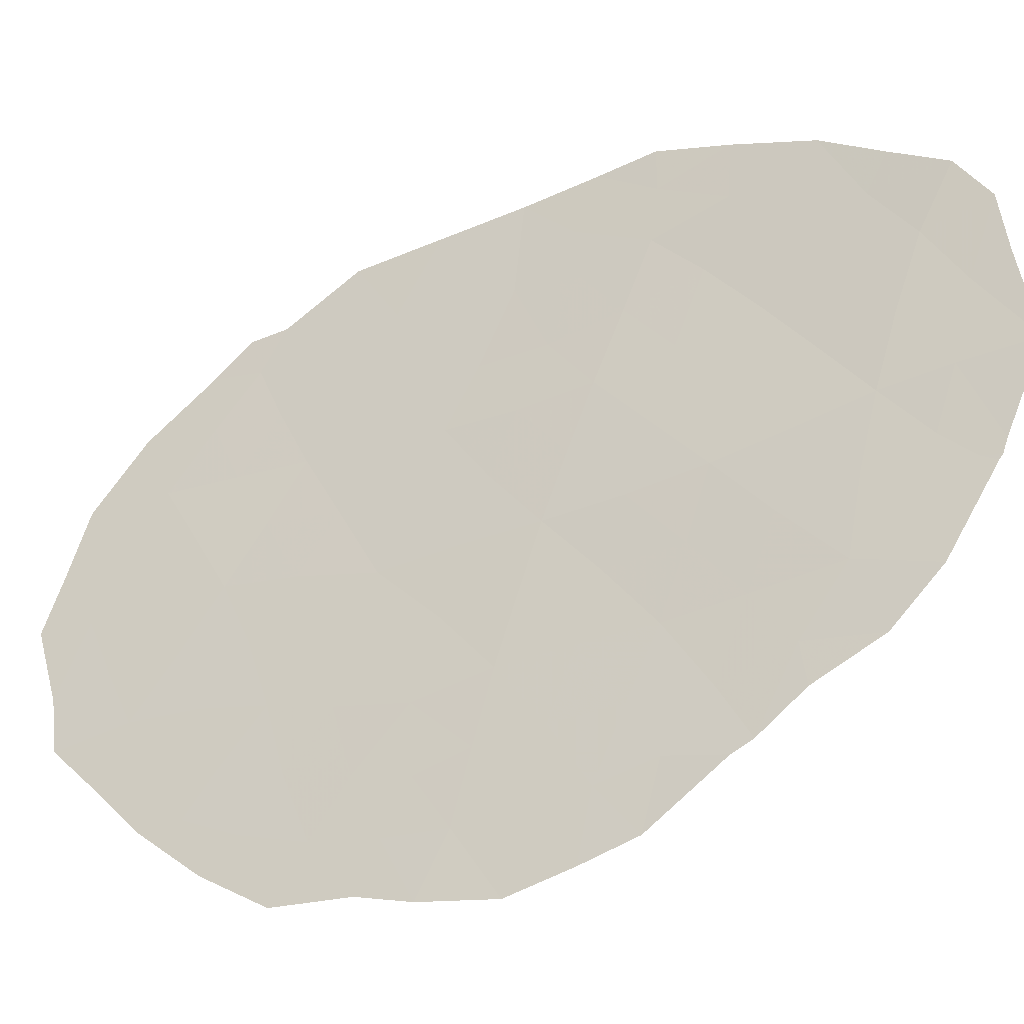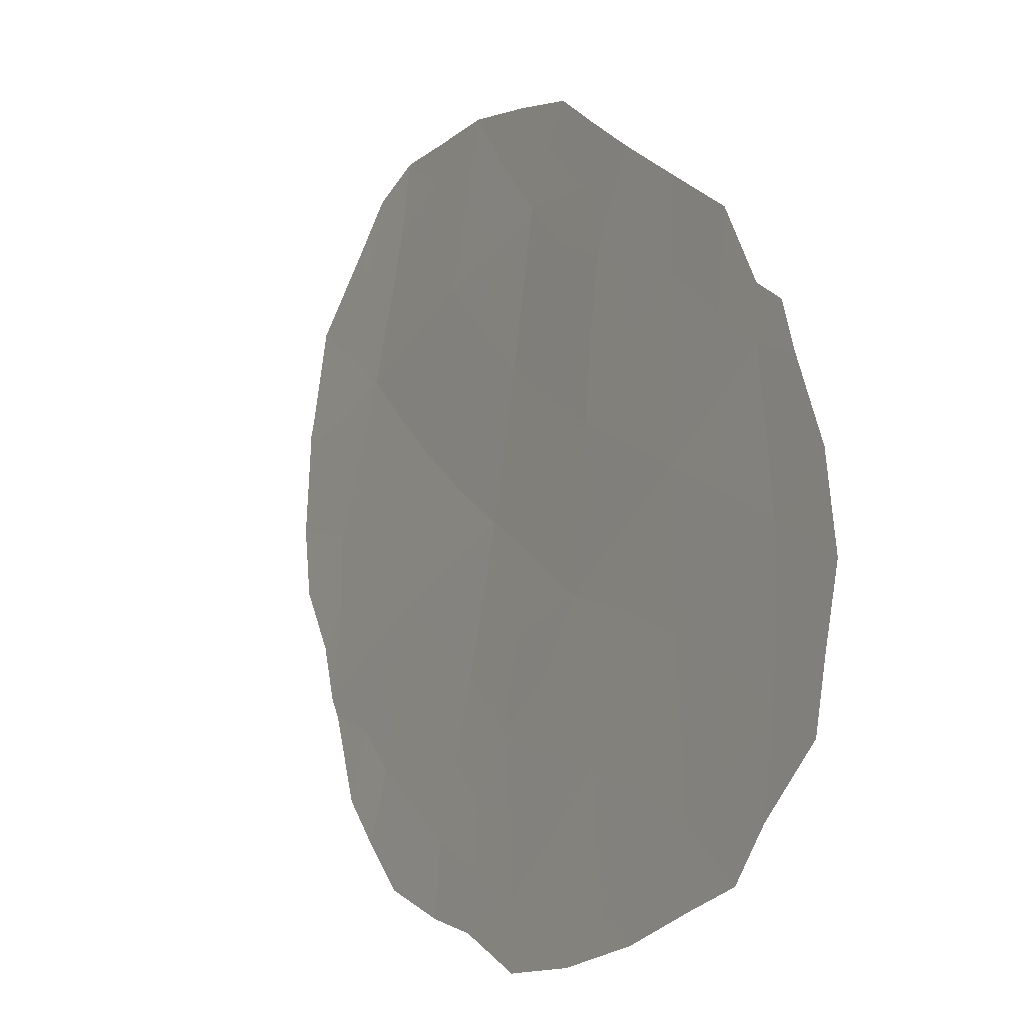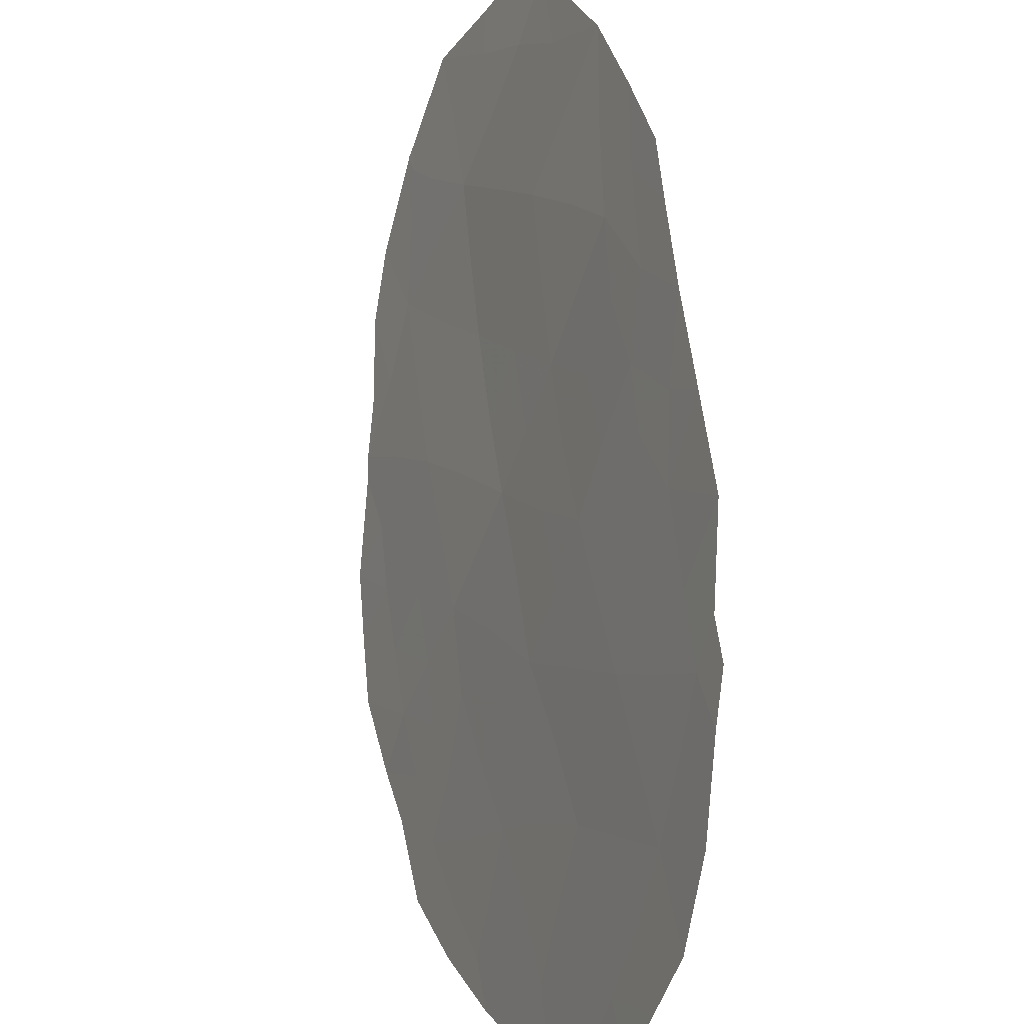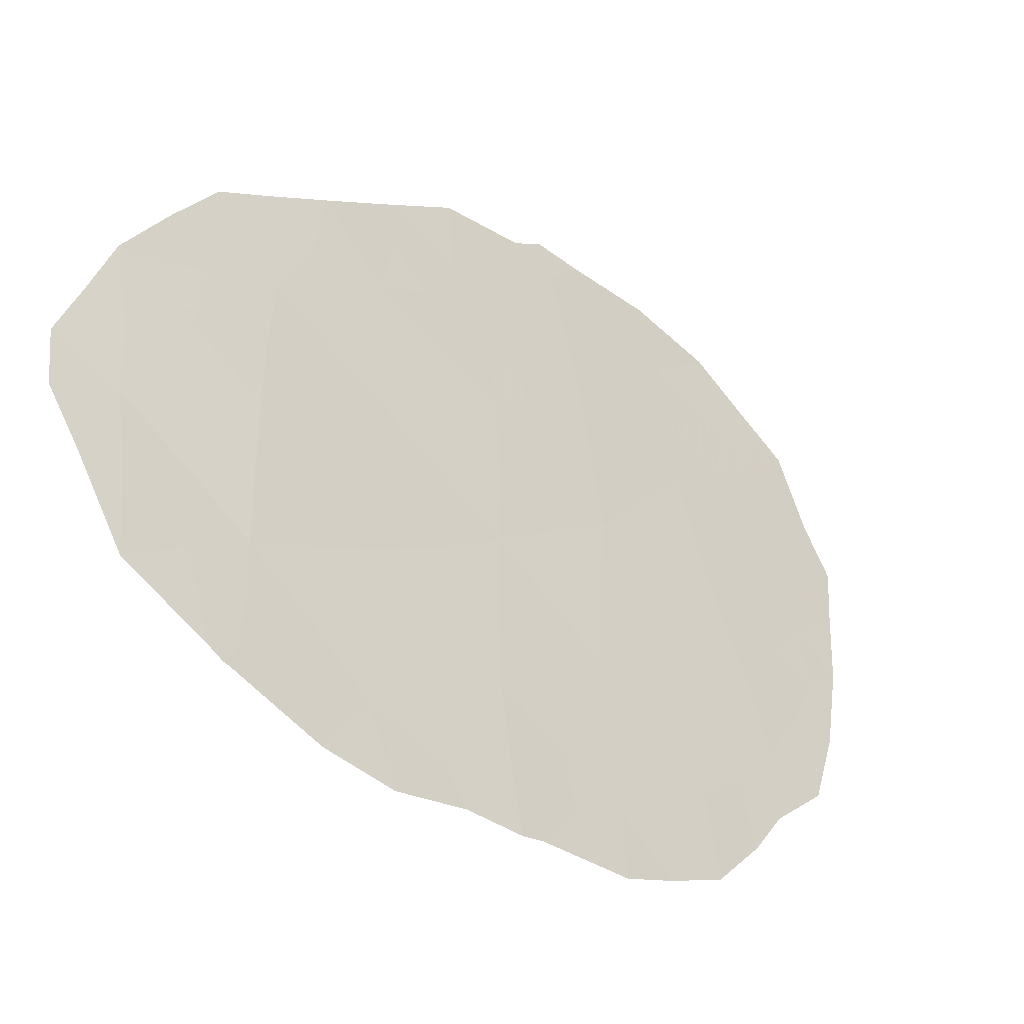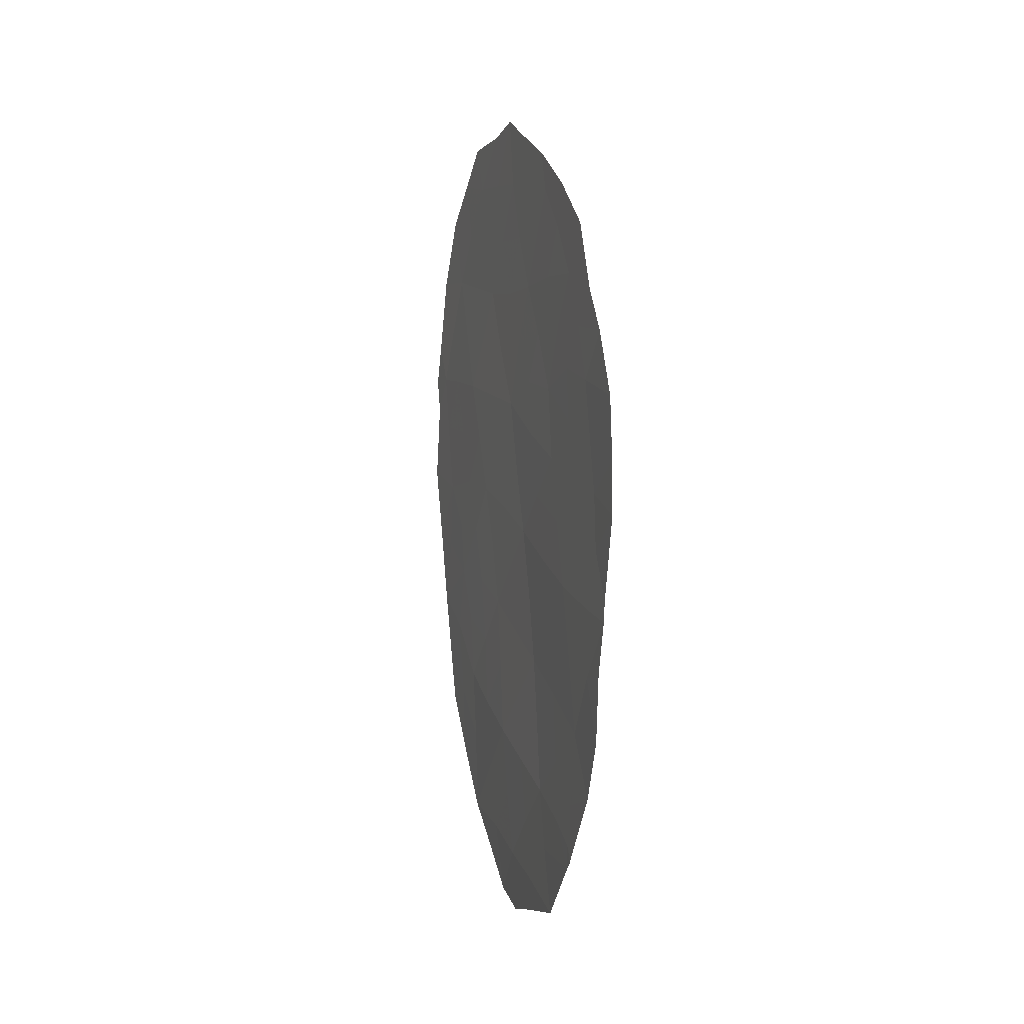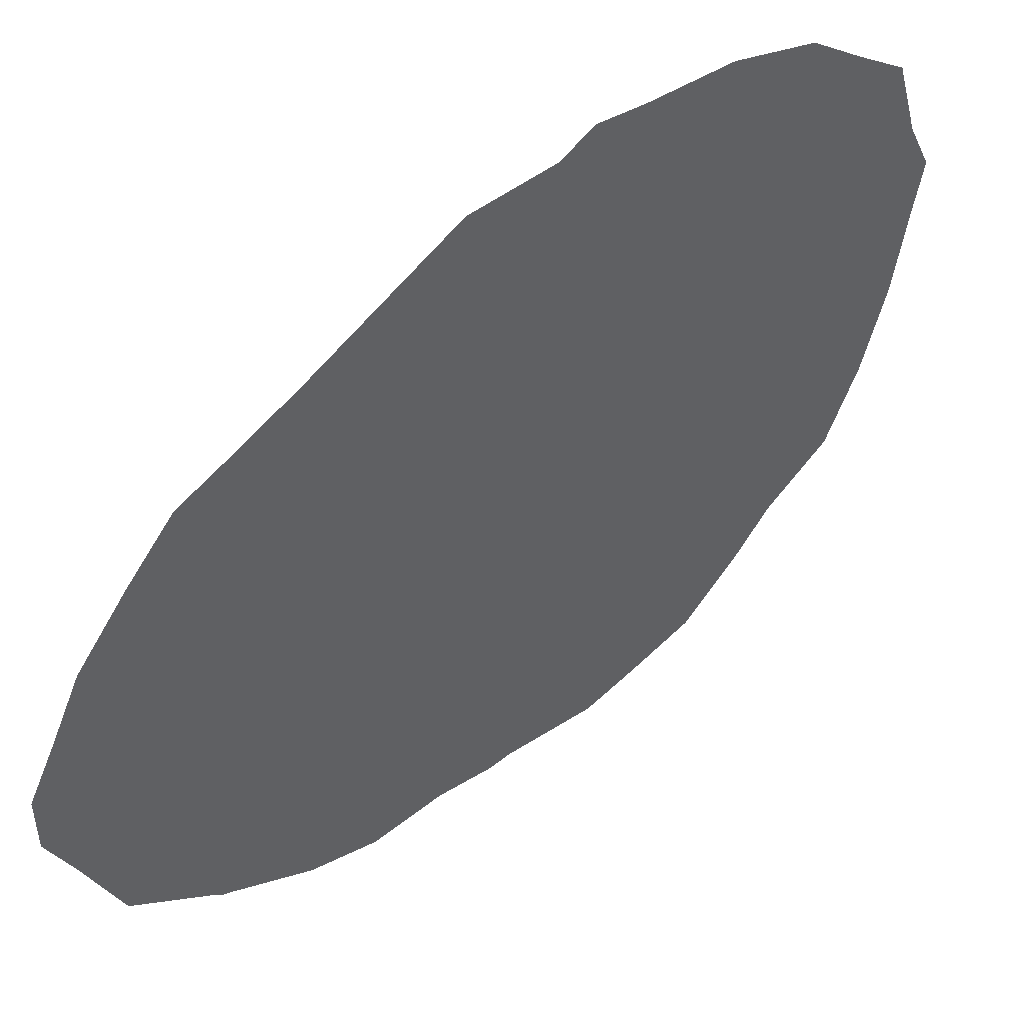
<metadata>
{"format":"obj","ext":"obj","renderer":"f3d","projection":"perspective","resolution":1024,"background":"white","views":[{"elev":-60.9,"azim":-59.5,"up":"+Z"},{"elev":36.5,"azim":160.0,"up":"+Z"},{"elev":75.3,"azim":175.6,"up":"+Z"},{"elev":-9.9,"azim":40.1,"up":"+Z"},{"elev":-4.6,"azim":137.8,"up":"+Y"},{"elev":78.7,"azim":48.8,"up":"+Z"}]}
</metadata>
<code>
v 89.74 -29.17 88.03
v 91.12 -18.03 85.69
v 91.2 -28.76 85.12
v 90.38 -23.61 87.04
v 89.31 -20.72 89.6
v 90.56 -27.97 86.44
v 90.69 -19.48 86.57
v 91.99 -23.29 83.68
v 91.59 -19.66 84.65
v 88.99 -26.05 89.93
v 89.73 -27.04 88.29
v 90.38 -17.51 87.3
v 88.54 -20.33 91.28
v 91.29 -24.63 85.11
v 89.04 -18.63 90.23
v 90.51 -25.82 86.64
v 91.42 -26.98 84.72
v 91.1 -22.52 85.58
v 90.22 -21.34 87.53
v 89.7 -24.77 88.46
v 89.55 -22.69 88.95
v 89.83 -19.21 88.45
v 88.53 -23.54 91.13
v 91.87 -21.48 84
v 91.91 -27.09 83.75
v 90.7 -29.95 86.05
v 89.73 -30.14 87.95
v 91.68 -27.97 84.17
v 92.37 -21.88 82.95
v 92.38 -22.85 82.91
v 91.06 -17.37 85.84
v 91.17 -29.13 85.16
v 91.25 -29.01 85.01
v 92 -20.09 83.76
v 91.85 -18.97 84.12
v 88.19 -22.08 91.97
v 88.33 -20.85 91.71
v 91.27 -28.95 84.97
v 92.14 -25.27 83.34
v 88.3 -20.3 91.82
v 88.86 -28.47 89.96
v 88.41 -26.5 91.13
v 89.39 -29.86 88.65
v 92.37 -23.69 82.92
v 92.17 -20.83 83.37
v 92.16 -24.95 83.29
v 88.91 -17.43 90.57
v 88.61 -18.46 91.19
v 89.24 -16.89 89.85
v 90.34 -16.36 87.43
v 88.42 -19.64 91.57
v 88.27 -23.34 91.71
v 89.54 -16.38 89.21
v 90.02 -16.44 88.15
v 88.34 -24.58 91.47
v 91.73 -26.1 84.12
v 91.99 -26.04 83.6
v 90.14 -28.55 87.25
v 90.61 -28.93 86.28
v 90.17 -29.48 87.14
v 90.11 -30.05 87.21
v 91.93 -22.41 83.84
v 91.14 -19.51 85.61
v 91.33 -20.4 85.17
v 90.88 -20.36 86.12
v 90.96 -28.42 85.61
v 89.34 -25.42 89.2
v 89.72 -25.9 88.36
v 89.34 -26.56 89.15
v 90.14 -27.51 87.37
v 90.12 -26.41 87.46
v 90.54 -26.92 86.53
v 90.93 -18.64 86.09
v 91.49 -21.16 84.8
v 90.76 -17.73 86.47
v 90.51 -18.54 86.99
v 91.36 -18.76 85.15
v 91.49 -18.14 84.9
v 88.58 -21.27 91.15
v 88.63 -22.46 90.97
v 90.73 -23.07 86.33
v 91.19 -23.58 85.36
v 90.83 -24.15 86.08
v 91.36 -25.74 84.92
v 91.78 -25.03 84.1
v 90.96 -26.36 85.69
v 90.91 -25.25 85.86
v 91.27 -28.11 84.99
v 90.46 -24.71 86.81
v 90.1 -25.29 87.56
v 90.04 -24.17 87.75
v 89.32 -27.72 89.08
v 88.95 -27.18 89.91
v 88.61 -27.44 90.6
v 88.67 -26.36 90.59
v 91.64 -23.96 84.4
v 92 -24.17 83.64
v 89.15 -29.2 89.26
v 89.36 -28.78 88.88
v 89.73 -28.14 88.17
v 89.32 -17.86 89.63
v 90.63 -16.78 86.78
v 89.72 -18.16 88.75
v 89.44 -18.92 89.34
v 88.77 -19.51 90.79
v 91.55 -22.97 84.62
v 90.96 -27.47 85.64
v 89.25 -23.37 89.56
v 89.64 -23.7 88.66
v 89.33 -24.34 89.32
v 89.58 -19.97 89.01
v 89.17 -19.69 89.91
v 88.9 -20.49 90.5
v 88.99 -21.49 90.23
v 90.65 -21.11 86.61
v 90.44 -20.35 87.09
v 88.87 -24.12 90.35
v 88.86 -23.26 90.43
v 90.26 -19.4 87.52
v 90.11 -18.39 87.88
v 88.39 -25.67 91.27
v 90.03 -17.33 88.09
v 89.43 -21.71 89.27
v 89.12 -22.46 89.9
v 89.96 -23.1 88
v 90 -20.24 88.06
v 89.73 -21.01 88.64
v 89.86 -22.05 88.29
v 90.29 -22.52 87.3
v 90.66 -22 86.54
v 91.07 -21.37 85.68
v 91.48 -22 84.78
v 91.75 -20.59 84.27
v 89.64 -17.17 88.96
v 89 -25.02 89.99
v 88.68 -25.13 90.69
f 58 59 60
f 60 26 61
f 17 25 28
f 62 24 29
f 63 64 65
f 6 66 59
f 67 68 69
f 3 33 32
f 70 71 72
f 9 35 34
f 73 77 63
f 64 133 74
f 75 73 76
f 77 2 78
f 13 79 37
f 3 38 33
f 81 82 83
f 84 85 56
f 86 87 84
f 3 88 38
f 89 90 91
f 13 37 40
f 69 92 93
f 93 94 95
f 1 27 43
f 8 30 44
f 96 97 85
f 15 48 47
f 41 99 98
f 58 100 70
f 75 12 102
f 100 99 92
f 101 103 104
f 15 105 48
f 87 89 83
f 106 96 82
f 107 72 86
f 68 90 71
f 13 40 51
f 8 44 97
f 108 109 110
f 104 111 112
f 112 113 105
f 114 79 113
f 65 115 116
f 134 49 53
f 119 120 76
f 120 103 122
f 122 134 54
f 95 121 136
f 110 67 135
f 123 124 114
f 125 91 109
f 111 126 127
f 128 129 125
f 127 128 123
f 119 116 126
f 108 118 124
f 81 129 130
f 23 55 52
f 130 115 131
f 62 106 132
f 132 131 74
f 24 133 45
f 66 107 88
f 17 56 25
f 57 25 56
f 1 58 60
f 58 6 59
f 60 59 26
f 1 60 27
f 61 27 60
f 30 62 29
f 8 62 30
f 7 63 65
f 63 9 64
f 65 64 131
f 32 66 3
f 66 32 59
f 26 59 32
f 10 67 69
f 67 20 68
f 69 68 11
f 6 70 72
f 70 11 71
f 72 71 16
f 7 73 63
f 73 2 77
f 63 77 9
f 131 64 74
f 64 9 133
f 74 133 24
f 12 75 76
f 75 2 73
f 76 73 7
f 31 78 2
f 9 77 35
f 78 35 77
f 79 80 36
f 79 36 37
f 4 81 83
f 81 18 82
f 83 82 14
f 17 84 56
f 84 14 85
f 56 39 57
f 56 85 39
f 17 86 84
f 86 16 87
f 84 87 14
f 28 88 17
f 88 28 38
f 4 89 91
f 89 16 90
f 91 90 20
f 69 11 92
f 95 94 42
f 24 45 29
f 14 96 85
f 96 8 97
f 85 97 46
f 39 85 46
f 1 43 99
f 98 99 43
f 6 58 70
f 58 1 100
f 70 100 11
f 101 47 49
f 47 101 15
f 134 101 49
f 102 12 50
f 2 75 31
f 102 31 75
f 11 100 92
f 100 1 99
f 92 99 41
f 15 101 104
f 101 134 103
f 104 103 22
f 51 105 13
f 105 51 48
f 14 87 83
f 87 16 89
f 83 89 4
f 18 106 82
f 106 8 96
f 82 96 14
f 17 107 86
f 107 6 72
f 86 72 16
f 11 68 71
f 68 20 90
f 71 90 16
f 97 44 46
f 117 108 110
f 108 21 109
f 110 109 20
f 15 104 112
f 104 22 111
f 112 111 5
f 15 112 105
f 112 5 113
f 105 113 13
f 5 114 113
f 114 80 79
f 113 79 13
f 7 65 116
f 65 131 115
f 116 115 19
f 117 135 136
f 118 23 80
f 7 119 76
f 119 22 120
f 76 120 12
f 12 120 122
f 120 22 103
f 122 103 134
f 10 95 136
f 95 42 121
f 136 121 55
f 117 110 135
f 110 20 67
f 122 50 12
f 50 122 54
f 5 123 114
f 123 21 124
f 114 124 80
f 21 125 109
f 125 4 91
f 109 91 20
f 5 111 127
f 111 22 126
f 127 126 19
f 21 128 125
f 128 19 129
f 125 129 4
f 5 127 123
f 127 19 128
f 123 128 21
f 22 119 126
f 119 7 116
f 126 116 19
f 21 108 124
f 108 117 118
f 124 118 80
f 18 81 130
f 81 4 129
f 130 129 19
f 18 130 131
f 130 19 115
f 52 80 23
f 36 80 52
f 24 62 132
f 62 8 106
f 132 106 18
f 24 132 74
f 132 18 131
f 23 117 55
f 117 23 118
f 34 133 9
f 133 34 45
f 3 66 88
f 66 6 107
f 88 107 17
f 134 53 54
f 93 92 41
f 93 41 94
f 10 69 93
f 10 93 95
f 135 10 136
f 135 67 10
f 117 136 55

</code>
